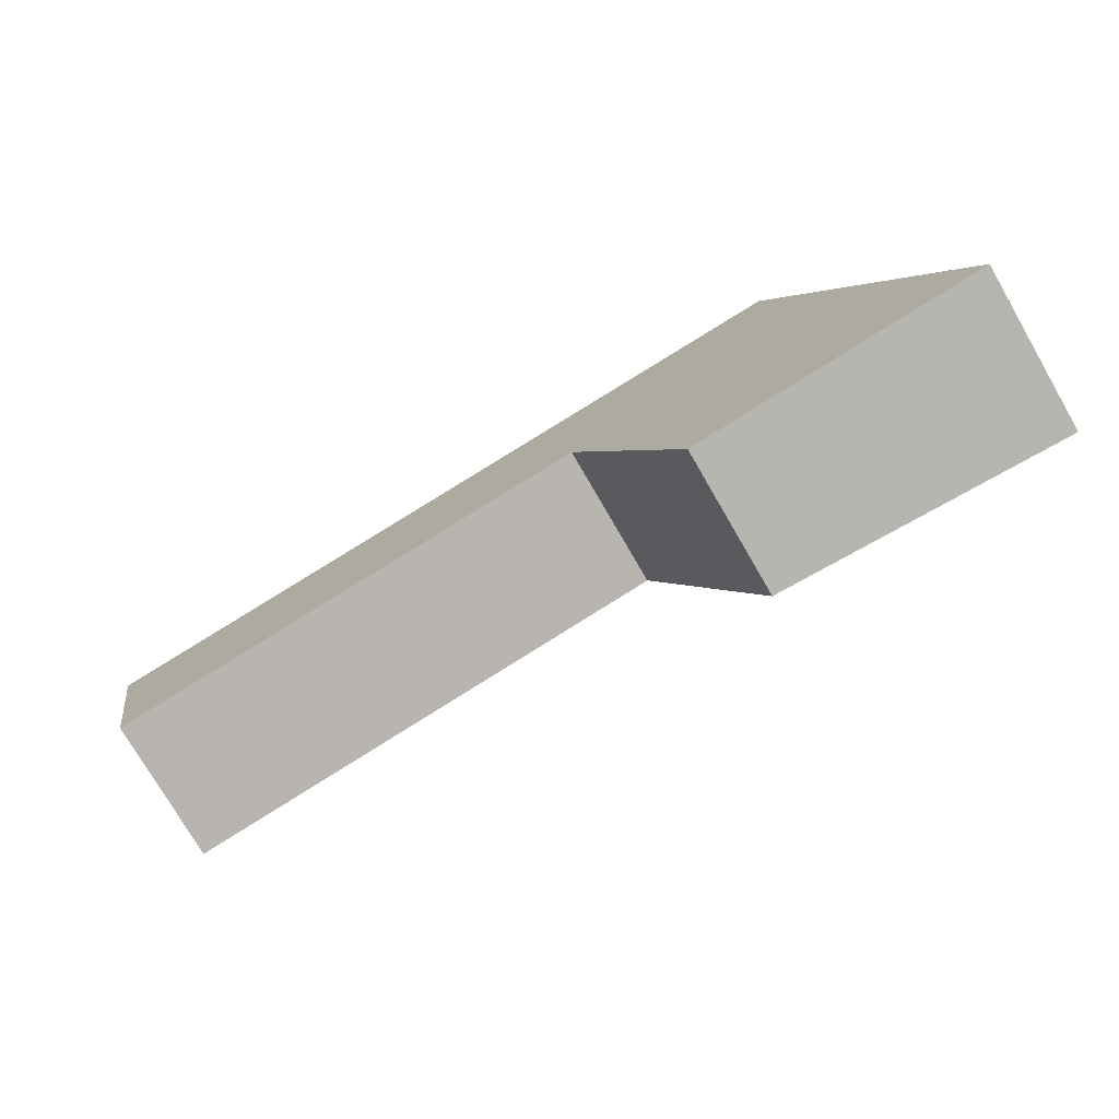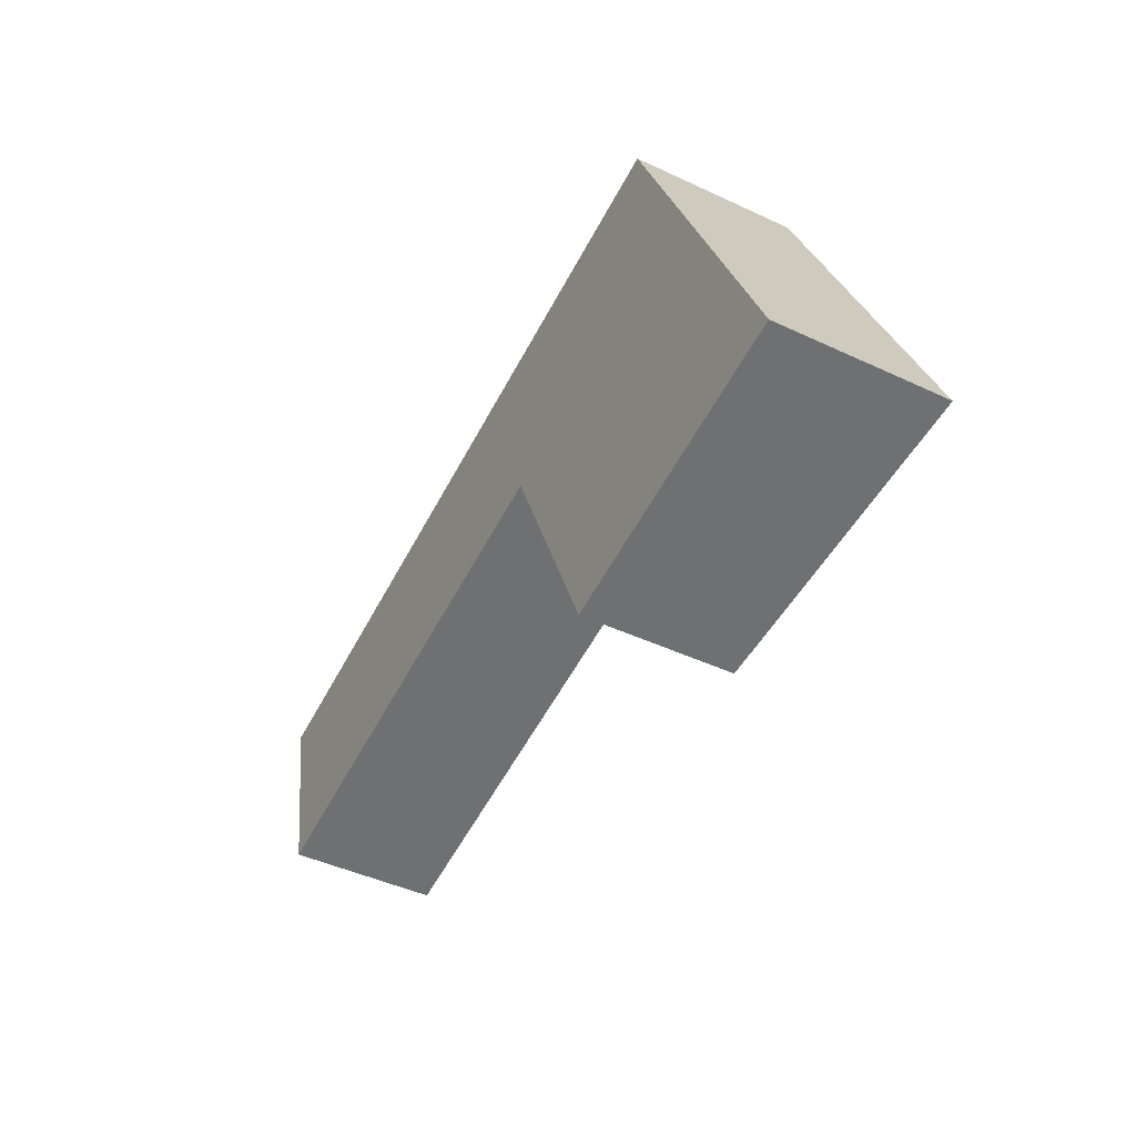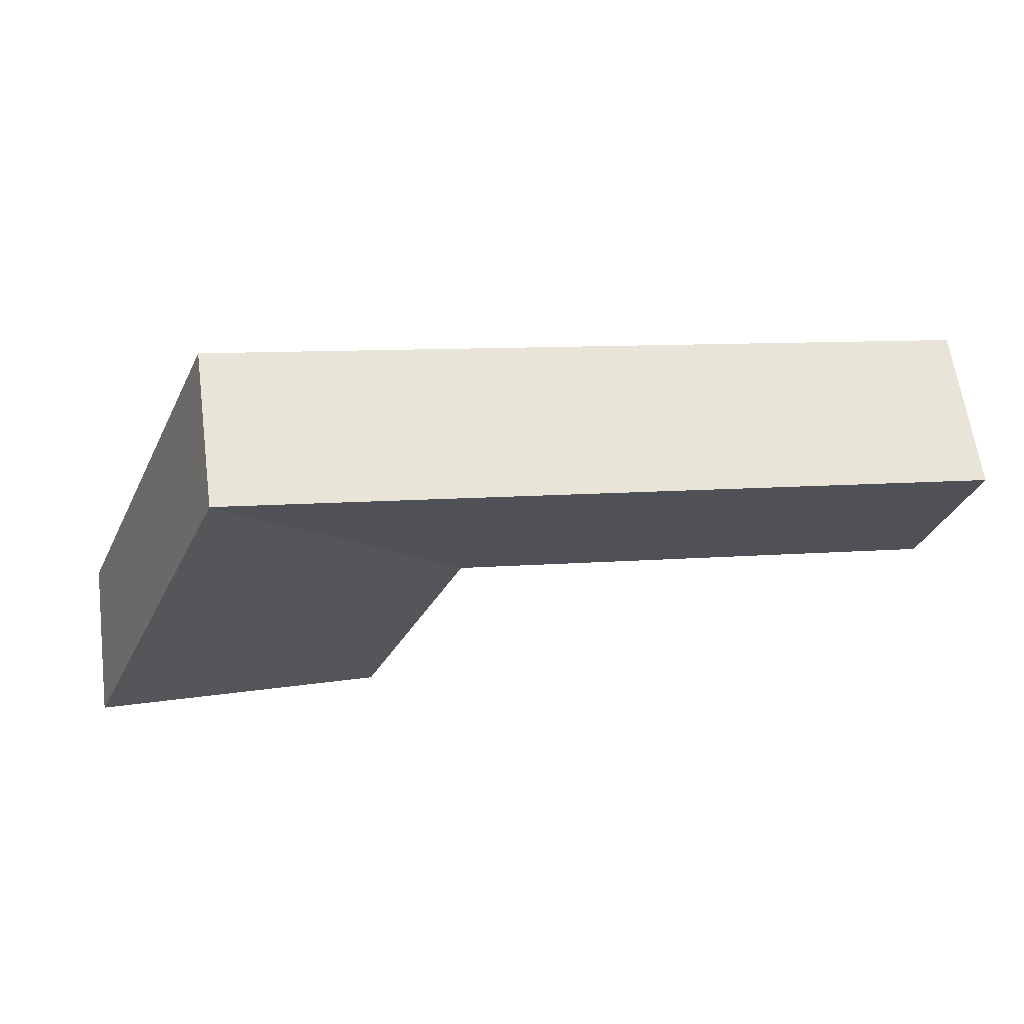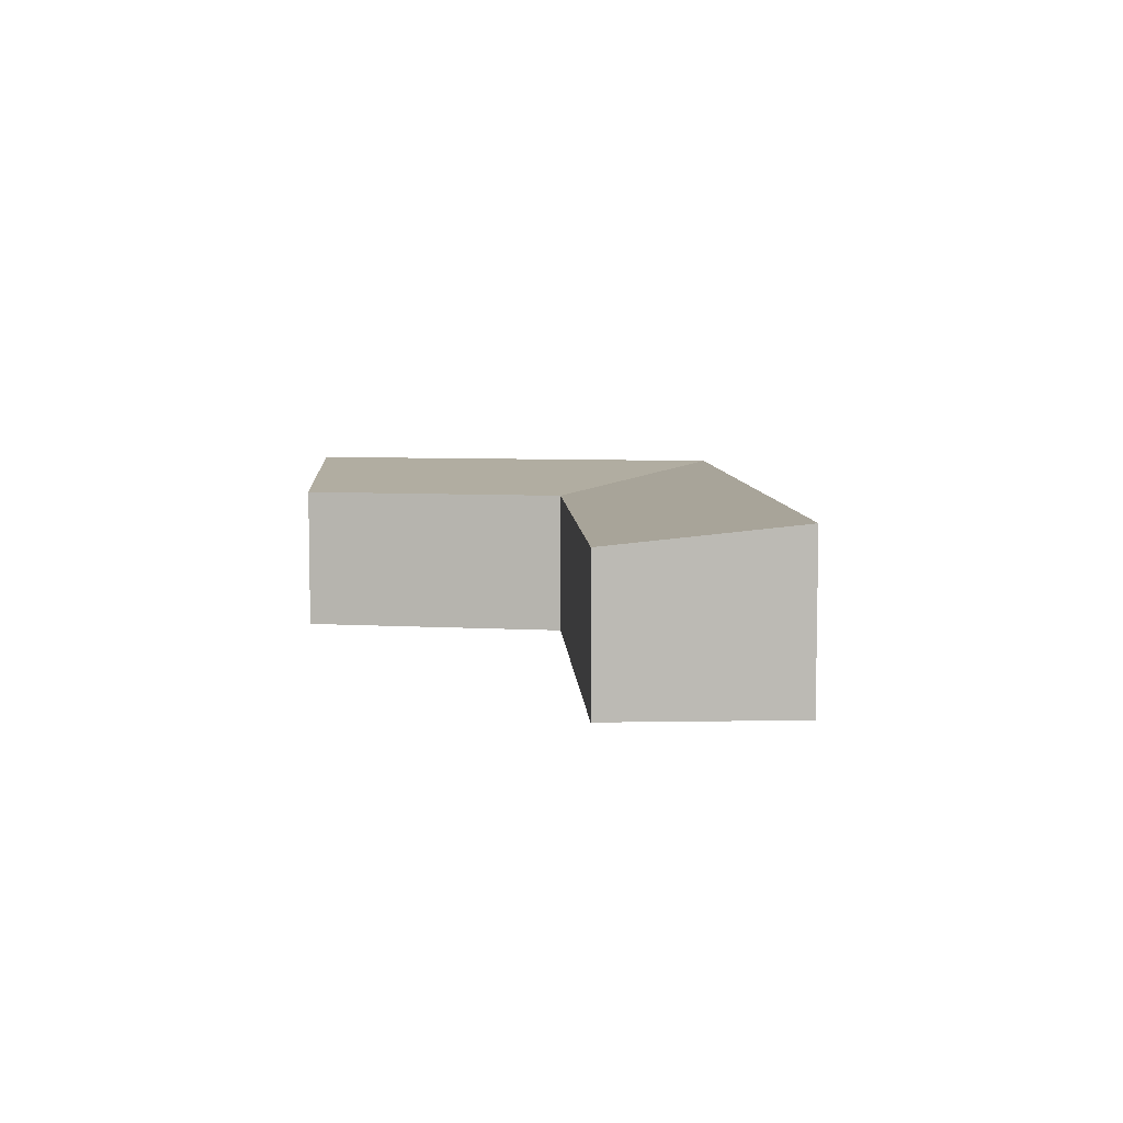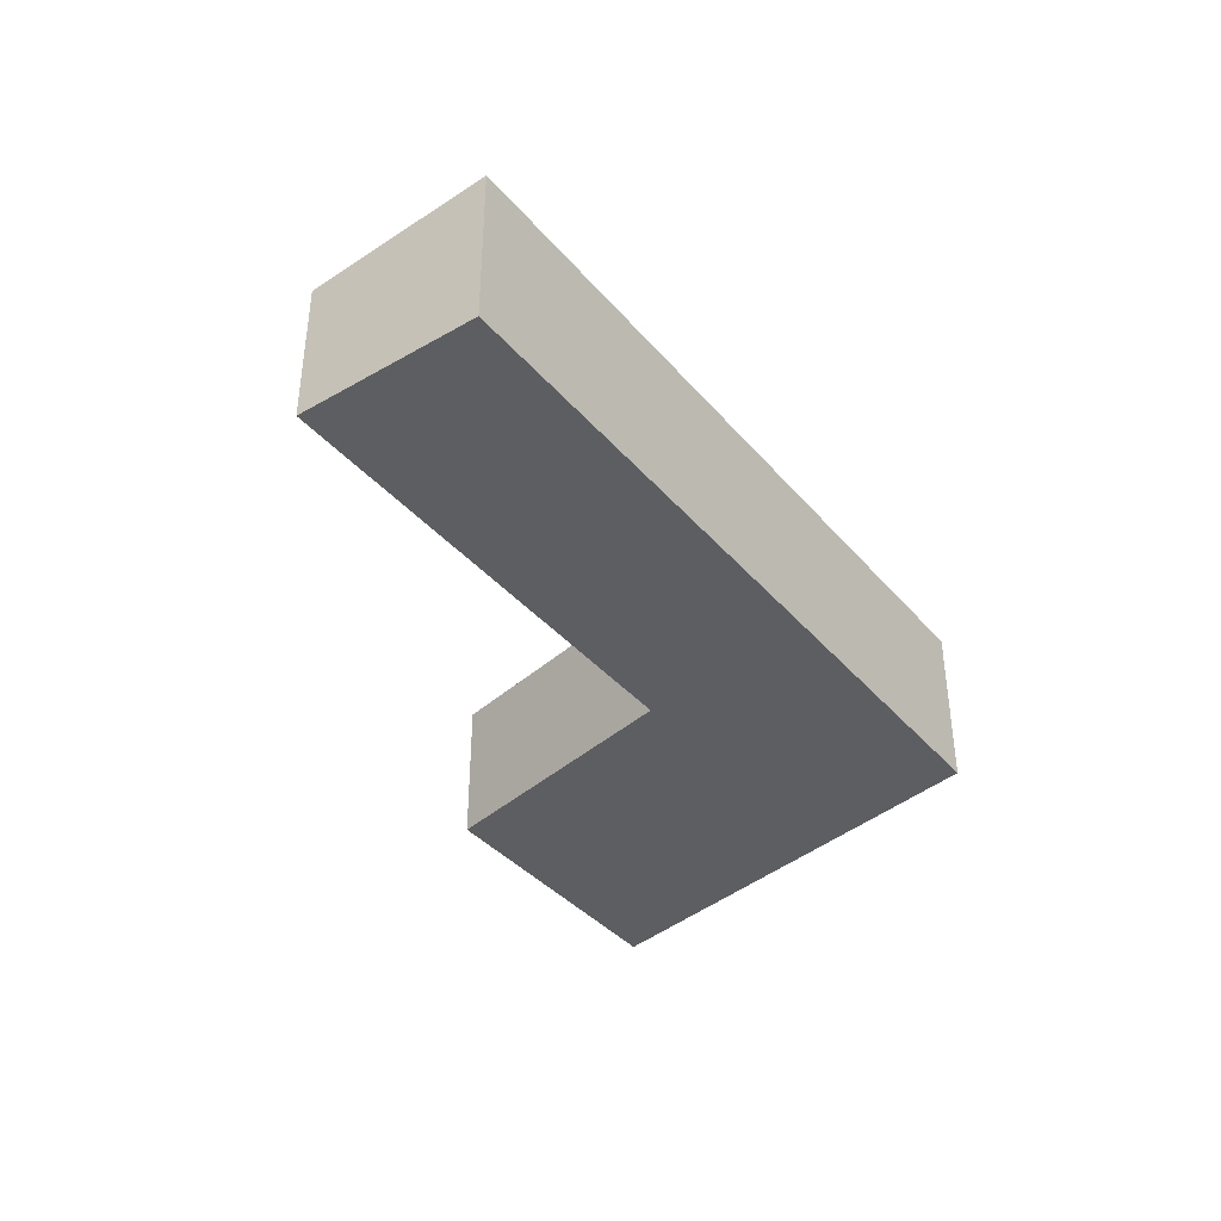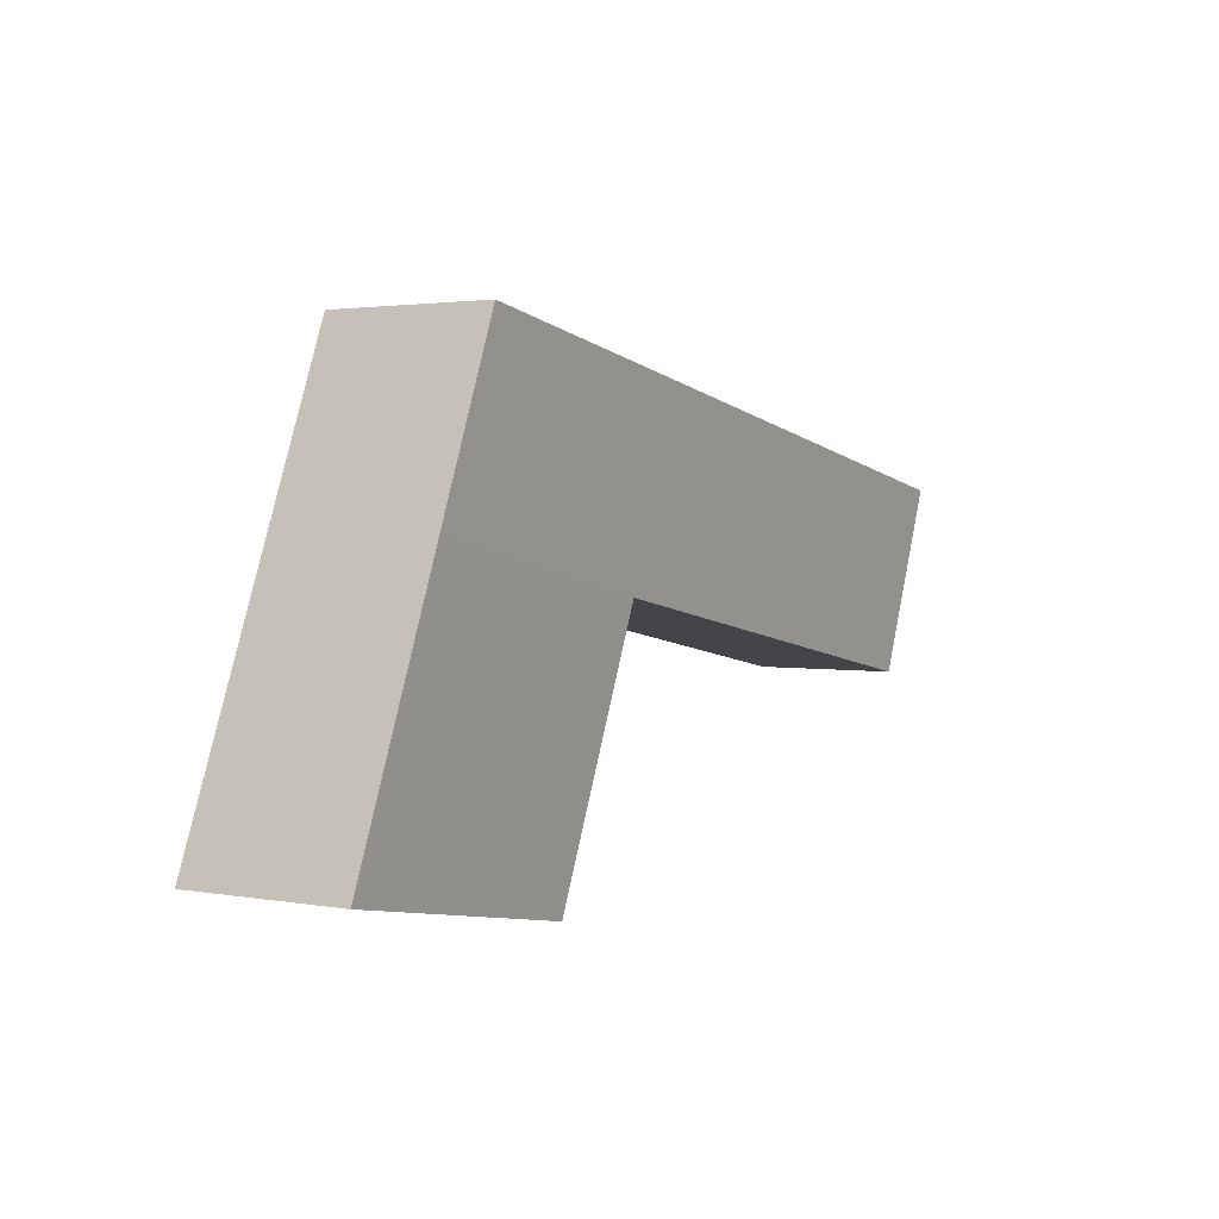
<metadata>
{"format":"obj","ext":"obj","renderer":"f3d","projection":"perspective","resolution":1024,"background":"white","views":[{"elev":-75.7,"azim":30.1,"up":"+Z"},{"elev":-45.3,"azim":61.6,"up":"+Z"},{"elev":62.9,"azim":172.3,"up":"+Z"},{"elev":6.8,"azim":-103.3,"up":"+Y"},{"elev":-38.6,"azim":-64.6,"up":"+Y"},{"elev":2.3,"azim":122.6,"up":"+Z"}]}
</metadata>
<code>
v  18.14 4.181 -10.1
v  23.54 4.721 -1.144
v  26.52 4.721 -8.572
v  15.01 4.181 -2.711
v  21.51 4.721 3.913
v  12.87 4.721 2.342
v  0.9742 4.181 -5.289
v  0.0001007 4.721 -0.0001497
v  23.54 7.007e-17 -1.144
v  18.14 6.185e-16 -10.1
v  26.52 5.249e-16 -8.572
v  15.01 1.66e-16 -2.711
v  21.51 -2.396e-16 3.913
v  12.87 -1.434e-16 2.342
v  0.9741 3.239e-16 -5.289
v  0 0 0
g defaultobject
f 1 2 3
f 2 1 4
f 2 4 5
f 5 4 6
f 7 6 4
f 6 7 8
f 9 10 11
f 10 9 12
f 13 12 9
f 12 13 14
f 15 14 16
f 14 15 12
f 8 15 16
f 15 8 7
f 7 12 15
f 12 7 4
f 11 2 9
f 2 11 3
f 4 10 12
f 10 4 1
f 1 11 10
f 11 1 3
f 9 5 13
f 5 9 2
f 13 6 14
f 6 13 5
f 14 8 16
f 8 14 6

</code>
